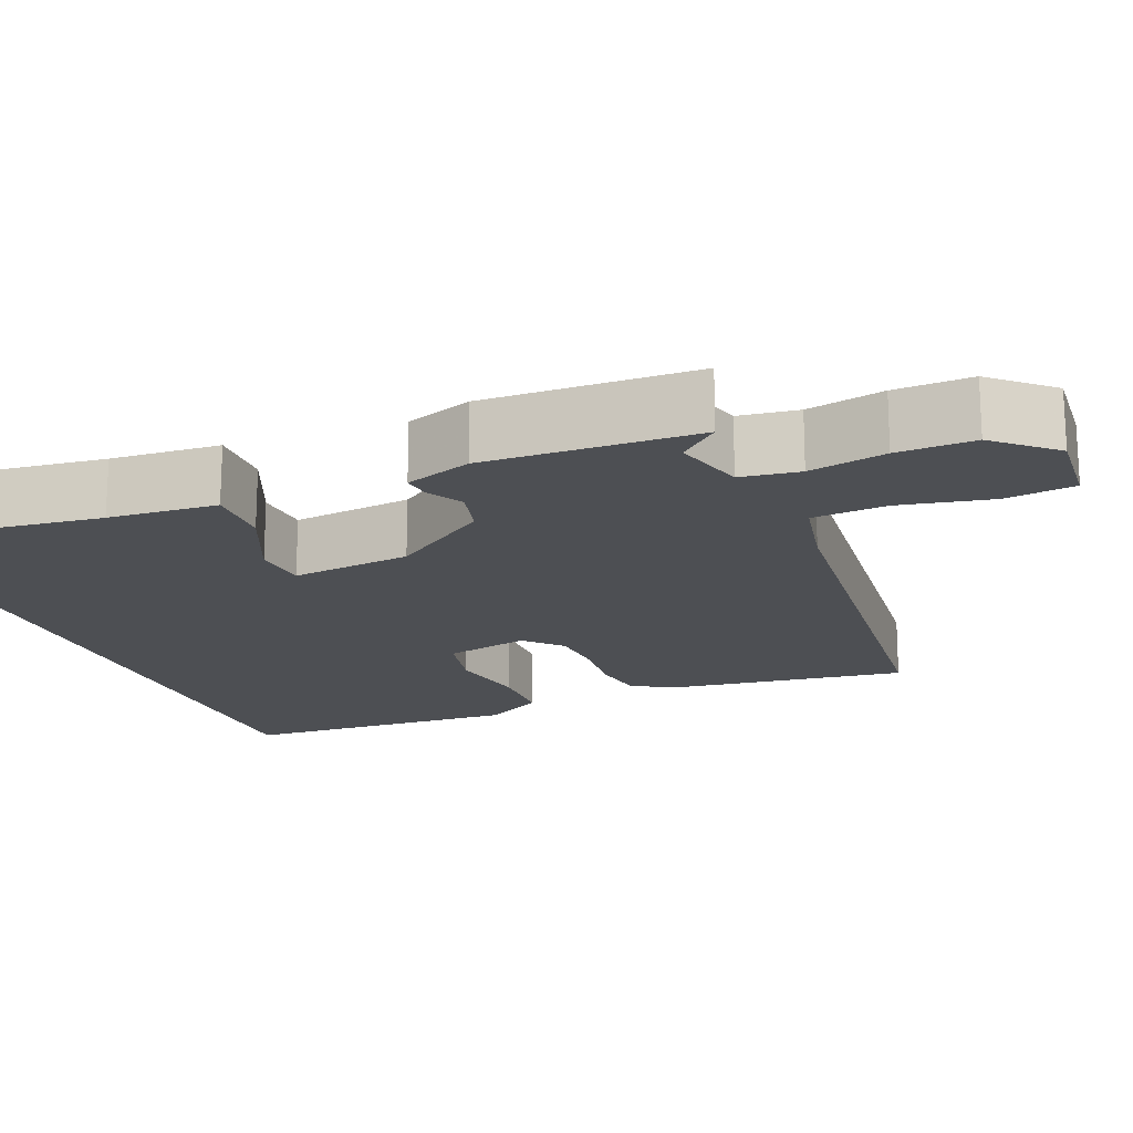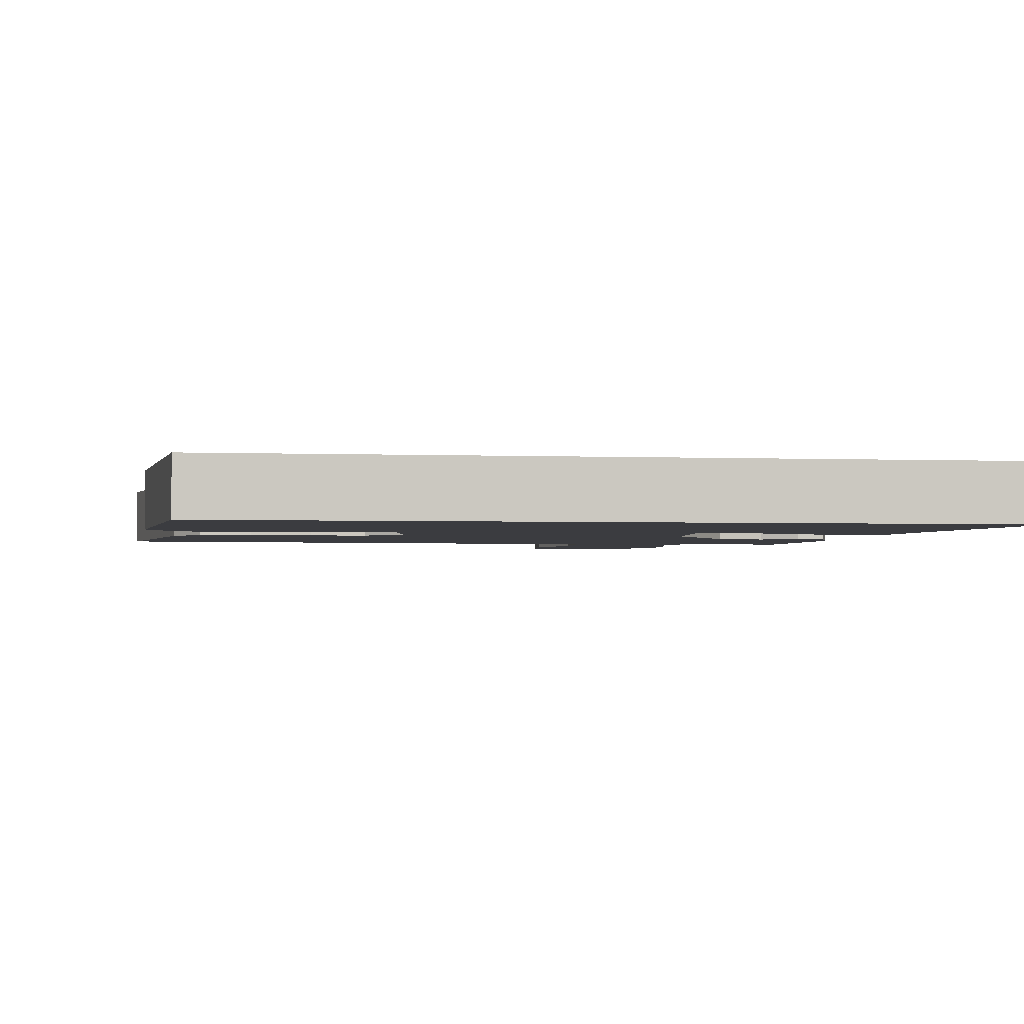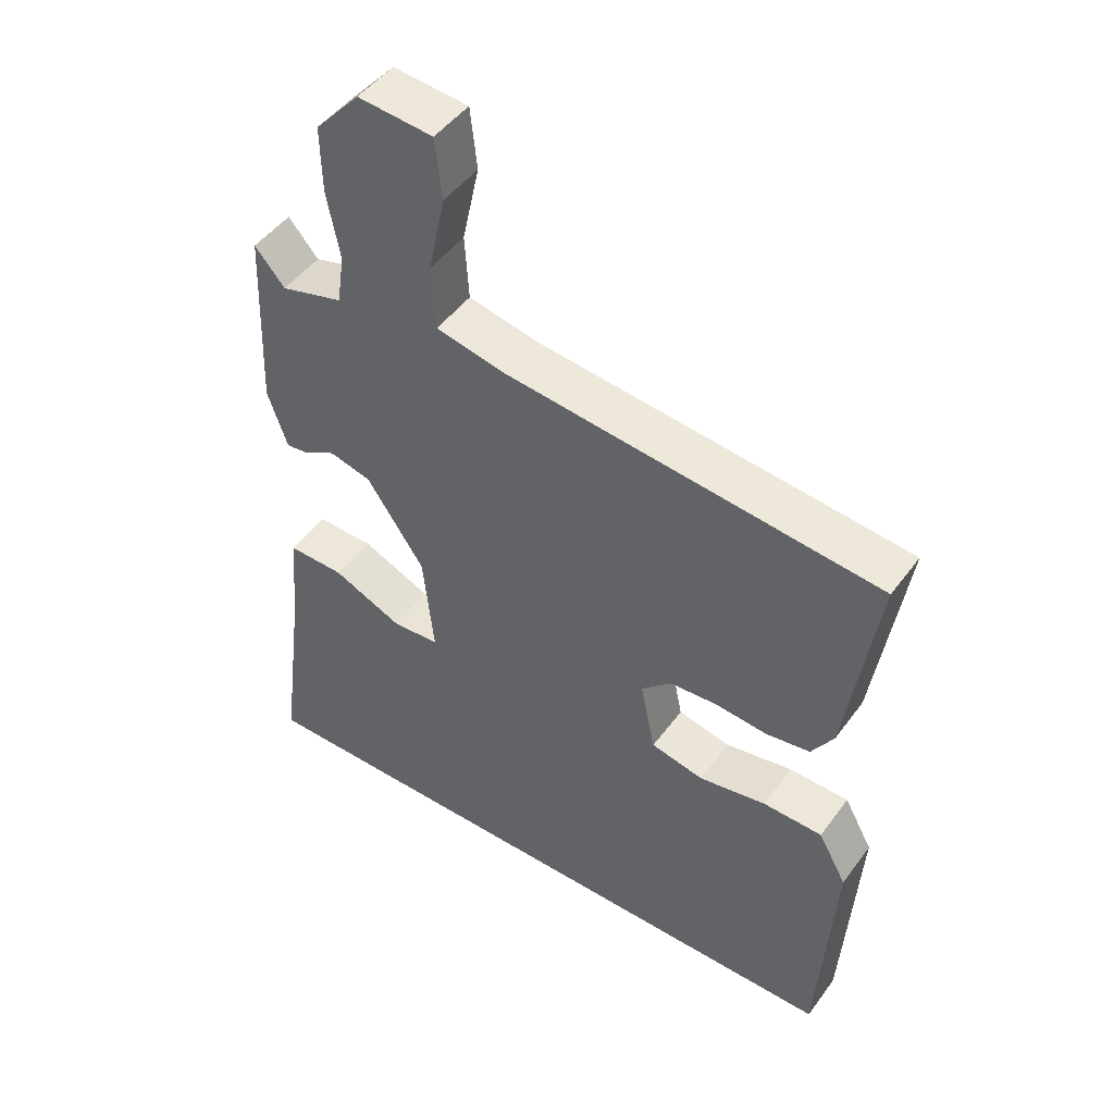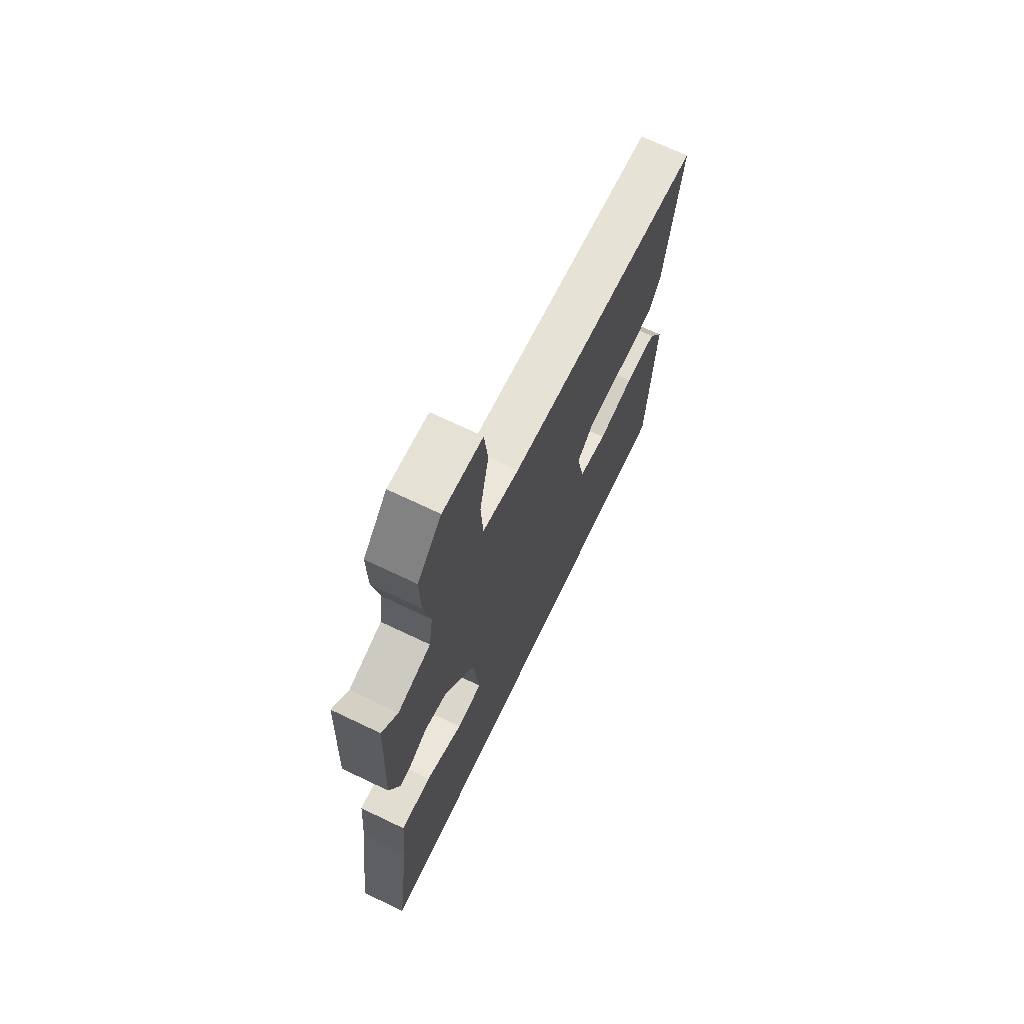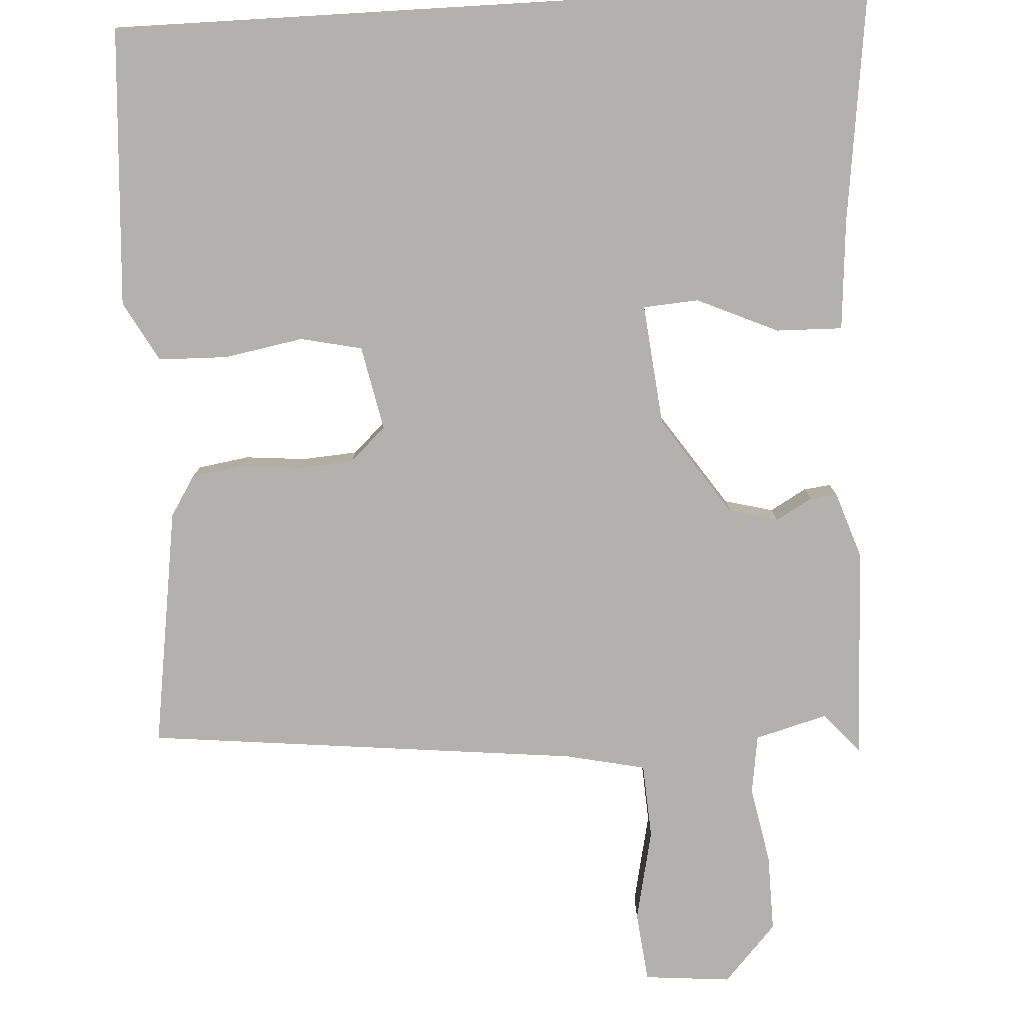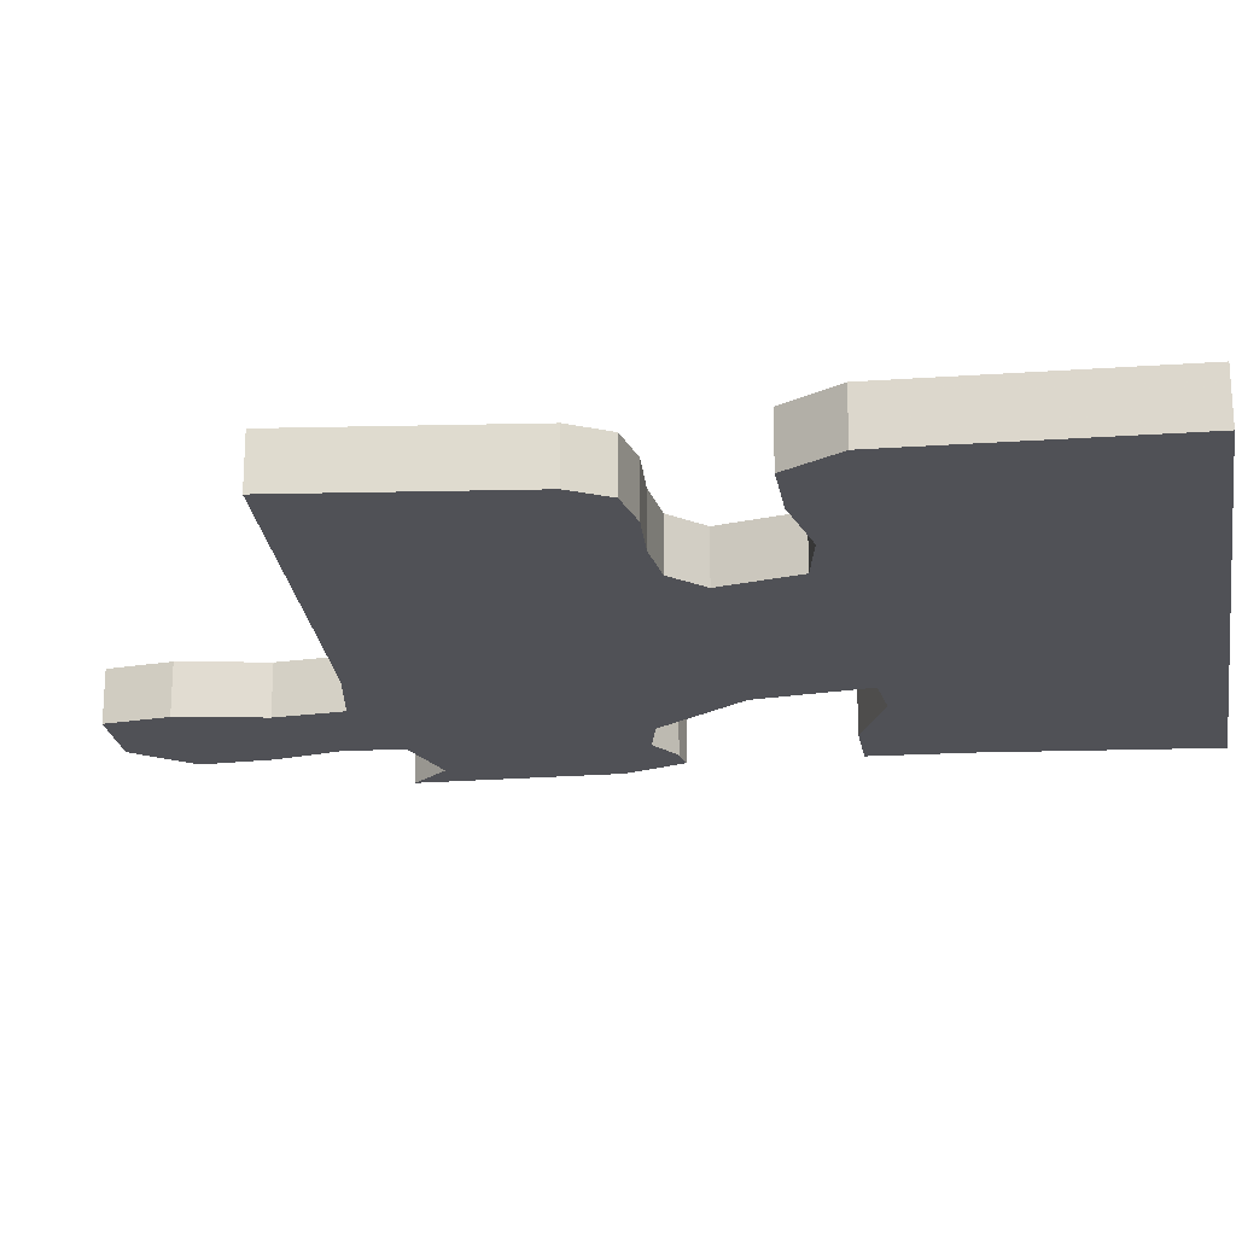
<metadata>
{"format":"obj","ext":"obj","renderer":"f3d","projection":"perspective","resolution":1024,"background":"white","views":[{"elev":-18.0,"azim":-67.5,"up":"+Y"},{"elev":-2.1,"azim":170.5,"up":"+Y"},{"elev":47.7,"azim":34.5,"up":"+Z"},{"elev":69.8,"azim":-64.4,"up":"+Z"},{"elev":-79.3,"azim":-176.6,"up":"+Y"},{"elev":-20.5,"azim":100.8,"up":"+Y"}]}
</metadata>
<code>
v 0.495 0.07 0.444
v 0.45 0.07 0.139
v 0.418 0.07 0.088
v 0.353 0.07 0.078
v 0.276 0.07 0.085
v 0.206 0.07 0.08
v 0.161 0.07 0.038
v 0.183 0.07 -0.069
v 0.261 0.07 -0.086
v 0.361 0.07 -0.068
v 0.449 0.07 -0.07
v 0.491 0.07 -0.146
v 0.469 0.07 -0.5
v -0.498 0.07 -0.5
v -0.459 0.07 -0.197
v -0.448 0.07 -0.058
v -0.364 0.07 -0.06
v -0.261 0.07 -0.106
v -0.191 0.07 -0.101
v -0.207 0.07 0.052
v -0.292 0.07 0.177
v -0.354 0.07 0.193
v -0.4 0.07 0.167
v -0.434 0.07 0.163
v -0.463 0.07 0.248
v -0.452 0.07 0.518
v -0.408 0.07 0.467
v -0.316 0.07 0.492
v -0.305 0.07 0.567
v -0.324 0.07 0.665
v -0.326 0.07 0.763
v -0.26 0.07 0.836
v -0.15 0.07 0.826
v -0.14 0.07 0.737
v -0.165 0.07 0.62
v -0.159 0.07 0.525
v -0.057 0.07 0.503
v 0.495 0 0.444
v 0.45 0 0.139
v 0.418 0 0.088
v 0.353 0 0.078
v 0.276 0 0.085
v 0.206 0 0.08
v 0.161 0 0.038
v 0.183 0 -0.069
v 0.261 0 -0.086
v 0.361 0 -0.068
v 0.449 0 -0.07
v 0.491 0 -0.146
v 0.469 0 -0.5
v -0.498 0 -0.5
v -0.459 0 -0.197
v -0.448 0 -0.058
v -0.364 0 -0.06
v -0.261 0 -0.106
v -0.191 0 -0.101
v -0.207 0 0.052
v -0.292 0 0.177
v -0.354 0 0.193
v -0.4 0 0.167
v -0.434 0 0.163
v -0.463 0 0.248
v -0.452 0 0.518
v -0.408 0 0.467
v -0.316 0 0.492
v -0.305 0 0.567
v -0.324 0 0.665
v -0.326 0 0.763
v -0.26 0 0.836
v -0.15 0 0.826
v -0.14 0 0.737
v -0.165 0 0.62
v -0.159 0 0.525
v -0.057 0 0.503
f 32 33 34 35
f 32 35 36
f 29 30 31 32
f 28 29 32 36
f 27 28 36 37
f 25 26 27
f 22 23 24 25
f 21 22 25 27
f 20 21 27 37
f 15 16 17 18
f 15 18 19
f 14 15 19
f 13 14 19
f 9 10 11 12
f 8 9 12 13
f 2 3 4 5
f 2 5 6
f 1 2 6
f 37 1 6 7
f 8 13 19 20
f 7 8 20 37
f 72 71 70 69
f 73 72 69
f 69 68 67 66
f 73 69 66 65
f 74 73 65 64
f 64 63 62
f 62 61 60 59
f 64 62 59 58
f 74 64 58 57
f 55 54 53 52
f 56 55 52
f 56 52 51
f 56 51 50
f 49 48 47 46
f 50 49 46 45
f 42 41 40 39
f 43 42 39
f 43 39 38
f 44 43 38 74
f 57 56 50 45
f 74 57 45 44
f 1 38 39 2
f 2 39 40 3
f 3 40 41 4
f 4 41 42 5
f 5 42 43 6
f 6 43 44 7
f 7 44 45 8
f 8 45 46 9
f 9 46 47 10
f 10 47 48 11
f 11 48 49 12
f 12 49 50 13
f 13 50 51 14
f 14 51 52 15
f 15 52 53 16
f 16 53 54 17
f 17 54 55 18
f 18 55 56 19
f 19 56 57 20
f 20 57 58 21
f 21 58 59 22
f 22 59 60 23
f 23 60 61 24
f 24 61 62 25
f 25 62 63 26
f 26 63 64 27
f 27 64 65 28
f 28 65 66 29
f 29 66 67 30
f 30 67 68 31
f 31 68 69 32
f 32 69 70 33
f 33 70 71 34
f 34 71 72 35
f 35 72 73 36
f 36 73 74 37
f 37 74 38 1

</code>
